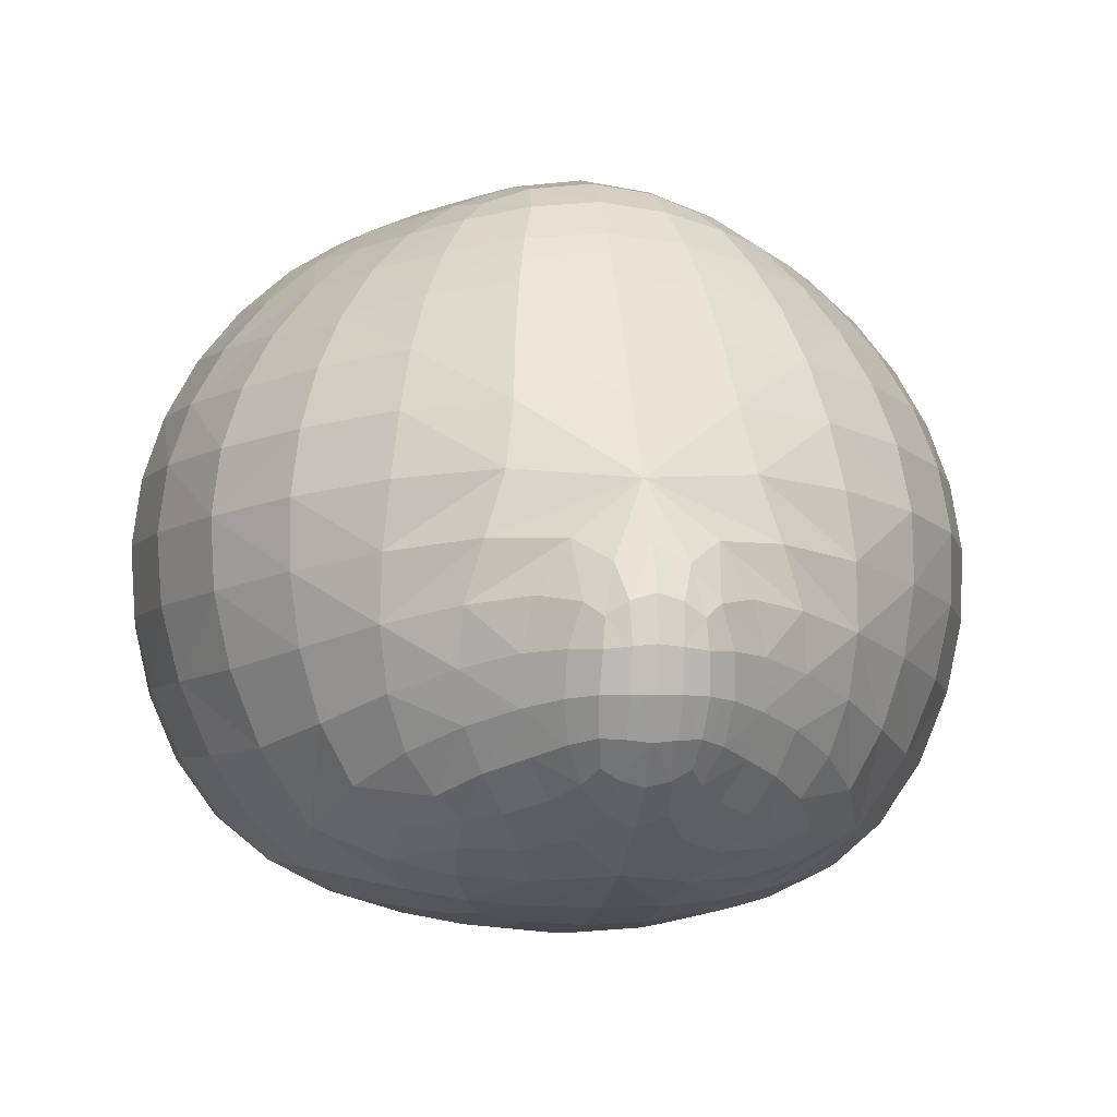
<metadata>
{"format":"obj","ext":"obj","renderer":"f3d","projection":"perspective","resolution":1024,"background":"white","views":[{"elev":-7.1,"azim":170.4,"up":"+Y"}]}
</metadata>
<code>
o Child_Belly
v -0.3936 0.8756 0.7389
v -0.3715 0.758 0.673
v -0.1935 0.7522 0.7662
v -0.2044 0.8695 0.8268
v -0.1768 0.6534 0.6848
v -0.3375 0.6589 0.5943
v 0 0.749 0.8017
v 0 0.8663 0.8595
v 0 0.6499 0.7188
v -0.5183 0.7625 0.5351
v -0.5523 0.8815 0.6062
v -0.6224 0.7641 0.3716
v -0.6663 0.8846 0.4406
v -0.4659 0.661 0.4587
v -0.5558 0.6604 0.3033
v -0.6889 1.015 0.4973
v -0.5693 1.012 0.6607
v -0.4046 1.006 0.7847
v -0.5705 1.148 0.6873
v -0.405 1.144 0.803
v -0.6917 1.149 0.5285
v -0.2099 1.14 0.8739
v -0.2098 1 0.8636
v 0 0.9973 0.8918
v 0 1.137 0.8982
v -0.3956 1.284 0.7866
v -0.205 1.282 0.855
v -0.3766 1.418 0.7398
v -0.1953 1.421 0.8077
v 0 1.282 0.8783
v 0 1.421 0.8312
v -0.1811 1.545 0.7329
v -0.3484 1.538 0.6668
v -0.488 1.528 0.5592
v -0.5299 1.412 0.63
v -0.4317 1.625 0.4689
v -0.3112 1.638 0.572
v -0.519 1.608 0.3402
v -0.5895 1.514 0.4202
v 0 1.548 0.7556
v -0.1626 1.648 0.6316
v 0 1.653 0.6505
v -0.2652 1.71 0.4598
v -0.14 1.721 0.5047
v -0.2221 1.744 0.3641
v -0.128 1.765 0.3576
v 0 1.727 0.5149
v -0.1415 1.78 0.1958
v -0.2671 1.749 0.2685
v -0.1848 1.77 0.0539
v -0.3202 1.736 0.1532
v 0 1.79 -0.06809
v 0 1.791 0.1655
v 0 1.772 0.3521
v -0.3609 1.698 0.3658
v -0.4304 1.682 0.2499
v 0.128 1.765 0.3576
v 0.1415 1.78 0.1958
v 0.14 1.721 0.5047
v 0.1626 1.648 0.6316
v 0.1811 1.545 0.7329
v 0.3484 1.538 0.6668
v 0.3766 1.418 0.7398
v 0.1953 1.421 0.8077
v 0.205 1.282 0.855
v 0.3956 1.284 0.7866
v 0.2099 1.14 0.8739
v 0.405 1.144 0.803
v 0.4046 1.006 0.7847
v 0.2098 1 0.8636
v 0.3936 0.8756 0.7389
v 0.2044 0.8695 0.8268
v 0.1935 0.7522 0.7662
v 0.3715 0.758 0.673
v 0.1768 0.6534 0.6848
v 0.3375 0.6589 0.5943
v 0.5705 1.148 0.6873
v 0.5693 1.012 0.6607
v 0.5523 0.8815 0.6062
v 0.6889 1.015 0.4973
v 0.6663 0.8846 0.4406
v 0.6917 1.149 0.5285
v 0.6224 0.7641 0.3716
v 0.5183 0.7625 0.5351
v 0.4659 0.661 0.4587
v 0.5558 0.6604 0.3033
v 0.2909 0.5838 0.5103
v 0.154 0.578 0.5854
v 0.2443 0.5434 0.4379
v 0.1415 0.5247 0.4612
v 0.3937 0.5833 0.3879
v 0.2931 0.5276 0.3335
v 0.4652 0.5804 0.2485
v 0.3476 0.521 0.2009
v 0.1558 0.4922 0.3057
v 0 0.4796 0.2985
v 0 0.5176 0.4729
v -0.1415 0.5247 0.4612
v 0 0.5736 0.6111
v -0.154 0.578 0.5854
v -0.1558 0.4922 0.3057
v 0 0.4485 0.07389
v -0.1999 0.4792 0.1537
v -0.2931 0.5276 0.3335
v -0.2443 0.5434 0.4379
v -0.2909 0.5838 0.5103
v -0.3476 0.521 0.2009
v -0.3937 0.5833 0.3879
v 0.1999 0.4792 0.1537
v -0.5574 1.283 0.6749
v -0.676 1.28 0.5214
v -0.6419 1.403 0.483
v -0.4652 0.5804 0.2485
v 0.3112 1.638 0.572
v 0.4317 1.625 0.4689
v 0.488 1.528 0.5592
v 0.5299 1.412 0.63
v 0.519 1.608 0.3402
v 0.5895 1.514 0.4202
v 0.2652 1.71 0.4598
v 0.3609 1.698 0.3658
v 0.2221 1.744 0.3641
v 0.2671 1.749 0.2685
v 0.4304 1.682 0.2499
v 0.3202 1.736 0.1532
v 0.1848 1.77 0.0539
v 0.6419 1.403 0.483
v 0.5574 1.283 0.6749
v 0.676 1.28 0.5214
v -0.4091 1.681 0.004702
v -0.4878 1.638 0.02969
v -0.477 1.659 0.1394
v -0.3736 1.71 0.06215
v -0.5682 1.586 0.2038
v -0.5754 1.566 0.06296
v -0.5371 1.556 -0.07891
v -0.4503 1.631 -0.08401
v -0.3565 1.692 -0.07569
v -0.2622 1.74 -0.03315
v -0.1692 1.749 -0.1378
v -0.2867 1.696 -0.1724
v -0.2285 1.697 -0.263
v -0.1207 1.742 -0.243
v 0 1.76 -0.2351
v -0.3844 1.632 -0.1937
v -0.3103 1.637 -0.2912
v -0.187 1.688 -0.3249
v -0.1065 1.715 -0.3374
v -0.116 1.665 -0.4093
v -0.2226 1.648 -0.3665
v 0 1.675 -0.4225
v 0 1.727 -0.3421
v -0.4659 1.555 -0.2122
v -0.3745 1.564 -0.3272
v -0.6106 1.468 -0.08119
v -0.5346 1.466 -0.2388
v -0.6679 1.367 -0.08901
v -0.7069 1.376 0.1072
v -0.7061 1.256 -0.1005
v -0.7454 1.263 0.114
v -0.737 1.272 0.3278
v -0.6996 1.39 0.3033
v -0.6242 1.257 -0.2958
v -0.5881 1.366 -0.2684
v -0.7226 1.136 -0.1138
v -0.7622 1.139 0.1077
v -0.7538 1.145 0.3286
v -0.6403 1.138 -0.3158
v -0.6428 1.496 0.2601
v -0.6493 1.478 0.08949
v -0.4734 1.377 -0.4141
v -0.5044 1.268 -0.4521
v -0.3315 1.392 -0.5237
v -0.4295 1.476 -0.3703
v -0.3009 1.492 -0.4701
v -0.1548 1.509 -0.5323
v -0.1705 1.406 -0.5948
v -0.1365 1.596 -0.4704
v -0.2642 1.579 -0.416
v 0 1.605 -0.489
v 0 1.517 -0.5541
v 0 1.412 -0.6207
v -0.3548 1.282 -0.5719
v -0.5209 1.151 -0.4779
v -0.3723 1.165 -0.6057
v -0.3854 1.047 -0.6162
v -0.2021 1.171 -0.7046
v -0.2379 1.059 -0.7209
v -0.3881 0.9317 -0.6112
v -0.2699 0.9536 -0.7178
v -0.2775 0.8549 -0.7069
v -0.3741 0.8242 -0.5986
v -0.1914 0.8733 -0.7901
v -0.1695 0.9616 -0.7991
v -0.2644 0.7674 -0.6912
v -0.3436 0.7323 -0.5868
v -0.1892 0.7903 -0.7729
v 0 1.149 -0.7872
v -0.1167 1.051 -0.801
v -0.5211 1.028 -0.4849
v -0.5038 0.9044 -0.4787
v -0.4679 0.7848 -0.4645
v -0.4129 0.6847 -0.4594
v -0.4687 0.6237 -0.2972
v -0.5539 0.7539 -0.3112
v -0.6056 0.8823 -0.3208
v -0.6824 0.8756 -0.1383
v -0.6274 0.7486 -0.1451
v -0.7243 0.8778 0.05721
v -0.6723 0.7556 0.0278
v -0.5537 0.6393 -0.1366
v -0.6721 0.7612 0.2013
v -0.7213 0.8821 0.2539
v -0.6012 0.6577 0.1536
v -0.6009 0.6512 0.007642
v -0.5085 0.5791 0.1223
v -0.5124 0.5744 0.006312
v -0.4656 0.5612 -0.1022
v -0.3898 0.5427 -0.1992
v -0.3708 0.5108 -0.04301
v -0.2919 0.4935 -0.1187
v -0.3988 0.5224 0.09012
v -0.4308 0.534 0.01708
v -0.2769 0.4844 0.03989
v -0.1739 0.4635 -0.03541
v -0.1829 1.29 -0.6574
v 0 1.293 -0.6916
v -0.7548 1.008 0.08631
v -0.7144 1.007 -0.1272
v -0.6343 1.012 -0.3233
v -0.7485 1.013 0.3001
v -0.1829 0.4828 -0.2709
v -0.1044 0.4679 -0.2661
v -0.1211 0.4579 -0.1428
v -0.228 0.4828 -0.2022
v 0 0.449 -0.1179
v 0 0.4622 -0.2636
v 0 0.4904 -0.4066
v -0.1095 0.4937 -0.389
v -0.2135 0.504 -0.3443
v -0.1303 0.5319 -0.4989
v -0.2411 0.5418 -0.4364
v -0.3063 0.522 -0.2805
v -0.3464 0.5695 -0.3743
v -0.2518 0.5857 -0.5228
v -0.1607 0.5792 -0.5832
v -0.2496 0.6269 -0.5842
v -0.1966 0.6342 -0.6414
v 0 0.5409 -0.5785
v -0.08656 0.5957 -0.6545
v -0.1349 0.6527 -0.708
v -0.2343 0.6953 -0.6734
v -0.2964 0.6641 -0.5844
v -0.3384 0.6196 -0.4802
v -0.09407 0.6757 -0.7669
v -0.05115 0.6309 -0.7299
v -0.07153 0.6987 -0.804
v -0.0402 0.6803 -0.7988
v 0 0.6119 -0.7113
v 0 0.6708 -0.7923
v -0.03947 0.7394 -0.8505
v -0.07947 0.742 -0.8392
v -0.04166 0.8057 -0.8841
v -0.08503 0.8051 -0.8695
v 0 0.7353 -0.85
v 0 0.8052 -0.8858
v -0.1318 0.8014 -0.8324
v -0.1205 0.7337 -0.8031
v -0.1698 0.7172 -0.7465
v -0.1292 0.8755 -0.8484
v -0.08163 0.8728 -0.884
v -0.07729 0.9229 -0.8798
v -0.107 0.9475 -0.8556
v -0.05979 1.009 -0.8582
v -0.04236 0.9466 -0.8913
v -0.03947 0.8767 -0.8988
v 0 0.8803 -0.901
v 0 0.9584 -0.8927
v 0 1.037 -0.8583
v 0.4091 1.681 0.004702
v 0.3736 1.71 0.06215
v 0.477 1.659 0.1394
v 0.4878 1.638 0.02969
v 0.5682 1.586 0.2038
v 0.5754 1.566 0.06296
v 0.5371 1.556 -0.07891
v 0.4503 1.631 -0.08401
v 0.3565 1.692 -0.07569
v 0.2622 1.74 -0.03315
v 0.1692 1.749 -0.1378
v 0.2867 1.696 -0.1724
v 0.2285 1.697 -0.263
v 0.1207 1.742 -0.243
v 0.6428 1.496 0.2601
v 0.6996 1.39 0.3033
v 0.7069 1.376 0.1072
v 0.737 1.272 0.3278
v 0.7454 1.263 0.114
v 0.6493 1.478 0.08949
v 0.7538 1.145 0.3286
v 0.7622 1.139 0.1077
v 0.6106 1.468 -0.08119
v 0.7061 1.256 -0.1005
v 0.6679 1.367 -0.08901
v 0.7226 1.136 -0.1138
v 0.6242 1.257 -0.2958
v 0.5881 1.366 -0.2684
v 0.5346 1.466 -0.2388
v 0.4659 1.555 -0.2122
v 0.3844 1.632 -0.1937
v 0.6403 1.138 -0.3158
v 0.4734 1.377 -0.4141
v 0.5044 1.268 -0.4521
v 0.3315 1.392 -0.5237
v 0.3548 1.282 -0.5719
v 0.5209 1.151 -0.4779
v 0.3723 1.165 -0.6057
v 0.2021 1.171 -0.7046
v 0.1829 1.29 -0.6574
v 0.4295 1.476 -0.3703
v 0.3745 1.564 -0.3272
v 0.3009 1.492 -0.4701
v 0.2642 1.579 -0.416
v 0.5211 1.028 -0.4849
v 0.3854 1.047 -0.6162
v 0.3881 0.9317 -0.6112
v 0.5038 0.9044 -0.4787
v 0.6343 1.012 -0.3233
v 0.2379 1.059 -0.7209
v 0.2699 0.9536 -0.7178
v 0.2775 0.8549 -0.7069
v 0.3741 0.8242 -0.5986
v 0.2644 0.7674 -0.6912
v 0.3436 0.7323 -0.5868
v 0.1914 0.8733 -0.7901
v 0.1695 0.9616 -0.7991
v 0.1892 0.7903 -0.7729
v 0.4679 0.7848 -0.4645
v 0.4129 0.6847 -0.4594
v 0.4687 0.6237 -0.2972
v 0.5539 0.7539 -0.3112
v 0.6056 0.8823 -0.3208
v 0.6824 0.8756 -0.1383
v 0.7144 1.007 -0.1272
v 0.6274 0.7486 -0.1451
v 0.7243 0.8778 0.05721
v 0.6723 0.7556 0.0278
v 0.5537 0.6393 -0.1366
v 0.6721 0.7612 0.2013
v 0.7213 0.8821 0.2539
v 0.6012 0.6577 0.1536
v 0.6009 0.6512 0.007642
v 0.5085 0.5791 0.1223
v 0.5124 0.5744 0.006312
v 0.3988 0.5224 0.09012
v 0.4656 0.5612 -0.1022
v 0.3898 0.5427 -0.1992
v 0.3708 0.5108 -0.04301
v 0.2919 0.4935 -0.1187
v 0.4308 0.534 0.01708
v 0.2769 0.4844 0.03989
v 0.1739 0.4635 -0.03541
v 0.228 0.4828 -0.2022
v 0.1211 0.4579 -0.1428
v 0.1829 0.4828 -0.2709
v 0.1044 0.4679 -0.2661
v 0.3063 0.522 -0.2805
v 0.1095 0.4937 -0.389
v 0.2135 0.504 -0.3443
v 0.3464 0.5695 -0.3743
v 0.2411 0.5418 -0.4364
v 0.1303 0.5319 -0.4989
v 0.2518 0.5857 -0.5228
v 0.1607 0.5792 -0.5832
v 0.2496 0.6269 -0.5842
v 0.1966 0.6342 -0.6414
v 0.08656 0.5957 -0.6545
v 0.1349 0.6527 -0.708
v 0.3384 0.6196 -0.4802
v 0.2964 0.6641 -0.5844
v 0.2343 0.6953 -0.6734
v 0.09407 0.6757 -0.7669
v 0.05115 0.6309 -0.7299
v 0.07153 0.6987 -0.804
v 0.0402 0.6803 -0.7988
v 0.03947 0.7394 -0.8505
v 0.07947 0.742 -0.8392
v 0.1698 0.7172 -0.7465
v 0.1205 0.7337 -0.8031
v 0.1318 0.8014 -0.8324
v 0.08503 0.8051 -0.8695
v 0.1292 0.8755 -0.8484
v 0.107 0.9475 -0.8556
v 0.07729 0.9229 -0.8798
v 0.08163 0.8728 -0.884
v 0.05979 1.009 -0.8582
v 0.04236 0.9466 -0.8913
v 0.1167 1.051 -0.801
v 0.04166 0.8057 -0.8841
v 0.03947 0.8767 -0.8988
v 0.3103 1.637 -0.2912
v 0.187 1.688 -0.3249
v 0.2226 1.648 -0.3665
v 0.1065 1.715 -0.3374
v 0.116 1.665 -0.4093
v 0.1365 1.596 -0.4704
v 0.1548 1.509 -0.5323
v 0.1705 1.406 -0.5948
v 0.7548 1.008 0.08631
v 0.7485 1.013 0.3001
f 1 2 3
f 1 3 4
f 2 5 3
f 2 6 5
f 4 3 7
f 4 7 8
f 3 5 9
f 3 9 7
f 1 10 2
f 1 11 10
f 11 12 10
f 11 13 12
f 2 10 14
f 2 14 6
f 10 12 15
f 10 15 14
f 11 16 13
f 11 17 16
f 1 17 11
f 1 18 17
f 18 19 17
f 18 20 19
f 17 19 21
f 17 21 16
f 18 22 20
f 18 23 22
f 1 23 18
f 1 4 23
f 4 24 23
f 4 8 24
f 23 24 25
f 23 25 22
f 26 20 22
f 26 22 27
f 27 22 25
f 28 26 27
f 28 27 29
f 27 25 30
f 29 27 30
f 29 30 31
f 28 29 32
f 28 32 33
f 28 33 34
f 28 34 35
f 33 36 34
f 33 37 36
f 34 36 38
f 34 38 39
f 29 31 40
f 29 40 32
f 33 32 41
f 33 41 37
f 32 40 42
f 32 42 41
f 43 37 41
f 43 36 37
f 43 41 44
f 44 41 42
f 45 43 44
f 45 44 46
f 44 42 47
f 46 44 47
f 45 46 48
f 45 48 49
f 49 48 50
f 49 50 51
f 48 52 50
f 48 53 52
f 46 47 54
f 46 54 53
f 46 53 48
f 45 49 55
f 45 55 43
f 49 56 55
f 49 51 56
f 55 56 38
f 55 38 36
f 43 55 36
f 57 53 54
f 57 58 53
f 57 54 47
f 57 47 59
f 59 47 42
f 59 42 60
f 61 60 42
f 62 60 61
f 63 62 61
f 63 61 64
f 63 64 65
f 63 65 66
f 66 65 67
f 66 67 68
f 69 68 67
f 69 67 70
f 71 69 70
f 71 70 72
f 71 72 73
f 71 73 74
f 72 7 73
f 72 8 7
f 74 73 75
f 74 75 76
f 73 7 9
f 73 9 75
f 72 70 24
f 72 24 8
f 70 67 25
f 70 25 24
f 69 77 68
f 69 78 77
f 71 78 69
f 71 79 78
f 79 80 78
f 79 81 80
f 78 80 82
f 78 82 77
f 79 83 81
f 79 84 83
f 71 84 79
f 71 74 84
f 74 85 84
f 74 76 85
f 84 85 86
f 84 86 83
f 87 85 76
f 87 76 75
f 87 75 88
f 89 87 88
f 89 88 90
f 89 91 87
f 87 91 85
f 91 86 85
f 89 92 91
f 92 93 91
f 91 93 86
f 92 94 93
f 89 90 95
f 89 95 92
f 90 96 95
f 90 97 96
f 98 96 97
f 98 97 99
f 90 99 97
f 98 99 100
f 98 101 96
f 101 102 96
f 95 96 102
f 101 103 102
f 104 103 101
f 105 104 101
f 105 98 100
f 105 100 106
f 106 100 5
f 106 5 6
f 105 101 98
f 104 107 103
f 105 106 108
f 105 108 104
f 100 99 9
f 100 9 5
f 95 102 109
f 92 95 109
f 92 109 94
f 28 35 110
f 28 110 26
f 35 111 110
f 35 112 111
f 110 111 21
f 110 21 19
f 35 39 112
f 35 34 39
f 26 110 19
f 26 19 20
f 106 6 14
f 106 14 108
f 108 14 15
f 108 15 113
f 104 108 113
f 104 113 107
f 64 31 30
f 64 30 65
f 64 61 40
f 64 40 31
f 61 42 40
f 65 30 25
f 65 25 67
f 62 114 60
f 62 115 114
f 62 116 115
f 63 116 62
f 63 117 116
f 116 118 115
f 116 119 118
f 120 114 115
f 120 60 114
f 120 115 121
f 121 115 118
f 122 120 121
f 122 121 123
f 123 121 124
f 121 118 124
f 123 124 125
f 123 125 126
f 123 126 58
f 122 59 120
f 120 59 60
f 122 57 59
f 122 58 57
f 122 123 58
f 117 127 119
f 117 119 116
f 63 66 128
f 63 128 117
f 66 68 77
f 66 77 128
f 117 128 129
f 117 129 127
f 128 82 129
f 128 77 82
f 90 88 99
f 88 75 9
f 88 9 99
f 58 126 52
f 58 52 53
f 130 131 132
f 130 132 133
f 131 134 132
f 131 135 134
f 131 136 135
f 131 137 136
f 130 137 131
f 130 138 137
f 130 139 138
f 130 133 139
f 138 139 140
f 138 140 141
f 142 141 140
f 142 140 143
f 143 140 52
f 143 52 144
f 142 145 141
f 138 141 145
f 138 145 137
f 142 146 145
f 147 146 142
f 147 142 143
f 147 143 148
f 147 148 149
f 147 149 150
f 147 150 146
f 148 151 149
f 148 152 151
f 146 153 145
f 146 154 153
f 137 145 153
f 137 153 136
f 155 136 153
f 155 153 156
f 157 155 156
f 158 155 157
f 158 157 159
f 158 159 160
f 158 160 161
f 158 161 162
f 157 163 159
f 157 164 163
f 157 156 164
f 160 159 165
f 160 165 166
f 160 166 167
f 160 167 161
f 161 167 21
f 161 21 111
f 159 168 165
f 159 163 168
f 158 162 169
f 158 169 170
f 171 163 164
f 171 172 163
f 172 168 163
f 173 172 171
f 173 171 174
f 173 174 175
f 173 175 176
f 173 176 177
f 175 178 176
f 175 179 178
f 150 178 179
f 150 149 178
f 149 180 178
f 176 178 180
f 149 151 180
f 176 180 181
f 177 176 181
f 177 181 182
f 175 174 154
f 175 154 179
f 173 183 172
f 183 184 172
f 183 185 184
f 172 184 168
f 186 184 185
f 186 185 187
f 186 187 188
f 189 186 188
f 189 188 190
f 189 190 191
f 189 191 192
f 190 193 191
f 190 194 193
f 192 191 195
f 192 195 196
f 191 193 197
f 191 197 195
f 188 187 198
f 188 198 199
f 190 188 199
f 190 199 194
f 189 200 186
f 189 201 200
f 189 192 202
f 189 202 201
f 192 196 203
f 192 203 202
f 202 203 204
f 202 204 205
f 201 202 205
f 201 205 206
f 207 206 205
f 207 205 208
f 209 207 208
f 209 208 210
f 208 205 204
f 208 204 211
f 210 208 211
f 209 210 212
f 209 212 213
f 210 214 212
f 210 215 214
f 213 212 12
f 213 12 13
f 212 214 15
f 216 15 214
f 217 216 214
f 217 214 215
f 210 211 215
f 217 215 211
f 217 211 218
f 218 211 204
f 218 204 219
f 220 218 219
f 220 219 221
f 216 113 15
f 222 113 216
f 222 107 113
f 223 220 224
f 223 224 222
f 220 225 224
f 220 221 225
f 223 217 218
f 223 218 220
f 222 224 103
f 222 103 107
f 224 102 103
f 224 225 102
f 223 222 216
f 223 216 217
f 133 132 56
f 133 56 51
f 132 38 56
f 132 134 38
f 169 38 134
f 169 39 38
f 162 112 39
f 162 39 169
f 170 169 134
f 170 134 135
f 170 135 136
f 170 136 155
f 133 51 50
f 133 50 139
f 139 50 52
f 139 52 140
f 148 143 144
f 148 144 152
f 150 179 154
f 150 154 146
f 162 161 111
f 162 111 112
f 158 170 155
f 173 177 226
f 173 226 183
f 177 227 226
f 177 182 227
f 183 226 187
f 183 187 185
f 226 227 198
f 226 198 187
f 171 164 156
f 171 156 174
f 174 156 153
f 174 153 154
f 212 15 12
f 209 228 229
f 209 229 207
f 228 165 229
f 228 166 165
f 207 229 230
f 207 230 206
f 229 168 230
f 229 165 168
f 209 231 228
f 209 213 231
f 213 16 231
f 213 13 16
f 231 16 21
f 231 21 167
f 228 231 167
f 228 167 166
f 201 206 230
f 201 230 200
f 200 230 168
f 200 168 184
f 186 200 184
f 232 233 234
f 232 234 235
f 233 236 234
f 233 237 236
f 235 234 225
f 235 225 221
f 234 236 102
f 234 102 225
f 233 238 237
f 233 239 238
f 232 240 239
f 232 239 233
f 240 241 239
f 240 242 241
f 232 243 240
f 232 235 243
f 235 221 219
f 235 219 243
f 240 243 244
f 240 244 242
f 245 241 242
f 245 242 244
f 245 246 241
f 247 246 245
f 247 248 246
f 246 249 241
f 239 241 249
f 239 249 238
f 246 250 249
f 248 250 246
f 248 251 250
f 247 252 248
f 247 253 252
f 247 245 254
f 247 254 253
f 245 244 254
f 253 254 203
f 253 203 196
f 254 244 204
f 254 204 203
f 255 250 251
f 255 256 250
f 257 256 255
f 257 258 256
f 258 259 256
f 258 260 259
f 257 261 258
f 257 262 261
f 262 263 261
f 262 264 263
f 258 261 265
f 258 265 260
f 261 266 265
f 261 263 266
f 262 267 264
f 262 268 267
f 257 268 262
f 257 255 268
f 268 197 267
f 268 269 197
f 252 197 269
f 248 252 269
f 248 269 251
f 252 195 197
f 253 195 252
f 253 196 195
f 255 251 269
f 255 269 268
f 270 267 197
f 271 267 270
f 272 271 270
f 272 270 273
f 273 270 193
f 270 197 193
f 273 193 194
f 272 273 274
f 272 274 275
f 272 275 276
f 272 276 271
f 275 277 276
f 275 278 277
f 276 277 266
f 276 266 263
f 275 274 279
f 275 279 278
f 274 198 279
f 274 199 198
f 273 194 199
f 273 199 274
f 243 219 204
f 243 204 244
f 256 259 249
f 256 249 250
f 271 264 267
f 271 276 263
f 271 263 264
f 280 281 282
f 280 282 283
f 283 282 284
f 283 284 285
f 283 285 286
f 283 286 287
f 280 283 287
f 280 287 288
f 280 288 289
f 280 289 281
f 288 290 289
f 288 291 290
f 292 290 291
f 292 293 290
f 293 52 290
f 293 144 52
f 282 124 118
f 281 125 124
f 281 124 282
f 282 118 284
f 294 284 118
f 294 118 119
f 295 294 119
f 296 294 295
f 296 295 297
f 296 297 298
f 296 299 294
f 299 284 294
f 299 285 284
f 295 119 127
f 295 127 129
f 295 129 297
f 298 297 300
f 298 300 301
f 297 129 82
f 297 82 300
f 299 286 285
f 299 302 286
f 296 298 303
f 296 303 304
f 298 301 305
f 298 305 303
f 304 303 306
f 304 306 307
f 304 307 308
f 304 308 302
f 302 308 309
f 302 309 286
f 287 286 309
f 287 309 310
f 303 305 311
f 303 311 306
f 312 307 306
f 312 306 313
f 313 306 311
f 314 312 313
f 314 313 315
f 315 313 316
f 313 311 316
f 315 316 317
f 315 317 318
f 315 318 319
f 320 309 308
f 320 321 309
f 322 321 320
f 322 323 321
f 324 316 311
f 325 316 324
f 326 325 324
f 326 324 327
f 325 317 316
f 324 311 328
f 325 318 317
f 325 329 318
f 326 329 325
f 326 330 329
f 326 331 330
f 326 332 331
f 332 333 331
f 332 334 333
f 330 331 335
f 330 335 336
f 331 333 337
f 331 337 335
f 326 338 332
f 326 327 338
f 332 338 339
f 332 339 334
f 338 340 339
f 338 341 340
f 327 341 338
f 327 342 341
f 343 341 342
f 343 342 328
f 343 328 344
f 344 328 311
f 344 311 305
f 343 345 341
f 346 345 343
f 346 347 345
f 345 340 341
f 345 348 340
f 347 348 345
f 346 349 347
f 346 350 349
f 350 83 349
f 350 81 83
f 347 349 351
f 347 351 352
f 349 86 351
f 353 351 86
f 354 351 353
f 354 352 351
f 347 352 348
f 353 86 93
f 355 353 93
f 355 93 94
f 354 348 352
f 354 356 348
f 356 340 348
f 356 357 340
f 358 357 356
f 358 359 357
f 360 361 358
f 360 355 361
f 358 361 362
f 358 362 359
f 355 94 109
f 355 109 361
f 361 109 102
f 361 102 362
f 360 354 353
f 360 353 355
f 360 356 354
f 360 358 356
f 363 359 362
f 363 362 364
f 365 363 364
f 365 364 366
f 366 364 236
f 366 236 237
f 364 362 102
f 364 102 236
f 363 357 359
f 363 367 357
f 366 237 238
f 366 238 368
f 365 366 368
f 365 368 369
f 365 369 367
f 365 367 363
f 369 370 367
f 369 371 370
f 369 368 372
f 369 372 371
f 373 371 372
f 373 370 371
f 373 372 374
f 375 373 374
f 375 374 376
f 374 372 249
f 368 238 249
f 368 249 372
f 374 249 377
f 376 374 377
f 376 377 378
f 375 379 373
f 373 379 370
f 375 380 379
f 380 339 379
f 380 334 339
f 379 340 370
f 367 370 340
f 367 340 357
f 379 339 340
f 375 376 381
f 375 381 380
f 382 378 377
f 382 377 383
f 384 382 383
f 384 383 385
f 384 385 386
f 384 386 387
f 376 388 381
f 376 378 388
f 381 388 337
f 381 337 333
f 380 381 333
f 380 333 334
f 382 388 378
f 382 389 388
f 389 337 388
f 389 390 337
f 387 390 389
f 384 387 389
f 384 389 382
f 387 391 390
f 392 335 337
f 393 335 392
f 394 393 392
f 394 392 395
f 393 336 335
f 395 392 390
f 395 390 391
f 394 396 393
f 394 397 396
f 397 279 396
f 397 278 279
f 396 279 198
f 396 198 398
f 393 396 398
f 393 398 336
f 395 391 399
f 387 399 391
f 387 386 399
f 395 399 400
f 394 395 400
f 394 400 397
f 397 400 277
f 397 277 278
f 400 266 277
f 400 399 266
f 281 289 126
f 281 126 125
f 289 52 126
f 289 290 52
f 288 287 310
f 288 310 291
f 292 291 310
f 292 310 401
f 402 292 401
f 402 401 403
f 401 310 309
f 401 309 321
f 402 293 292
f 402 404 293
f 402 405 404
f 402 403 405
f 404 405 151
f 404 151 152
f 403 401 321
f 403 321 323
f 404 144 293
f 404 152 144
f 403 323 406
f 403 406 405
f 405 406 180
f 405 180 151
f 322 406 323
f 322 407 406
f 407 180 406
f 314 407 322
f 314 408 407
f 407 181 180
f 408 181 407
f 408 182 181
f 314 315 319
f 314 319 408
f 408 319 227
f 408 227 182
f 319 198 227
f 319 318 198
f 329 198 318
f 329 398 198
f 330 398 329
f 330 336 398
f 296 304 302
f 296 302 299
f 314 322 320
f 314 320 312
f 312 320 308
f 312 308 307
f 349 83 86
f 346 409 410
f 346 410 350
f 350 410 80
f 350 80 81
f 410 82 80
f 410 300 82
f 409 300 410
f 409 301 300
f 346 344 409
f 346 343 344
f 409 344 305
f 409 305 301
f 327 324 328
f 327 328 342
f 385 383 259
f 385 259 260
f 383 377 249
f 383 249 259
f 385 260 265
f 385 265 386
f 386 265 266
f 386 266 399
f 392 337 390

</code>
